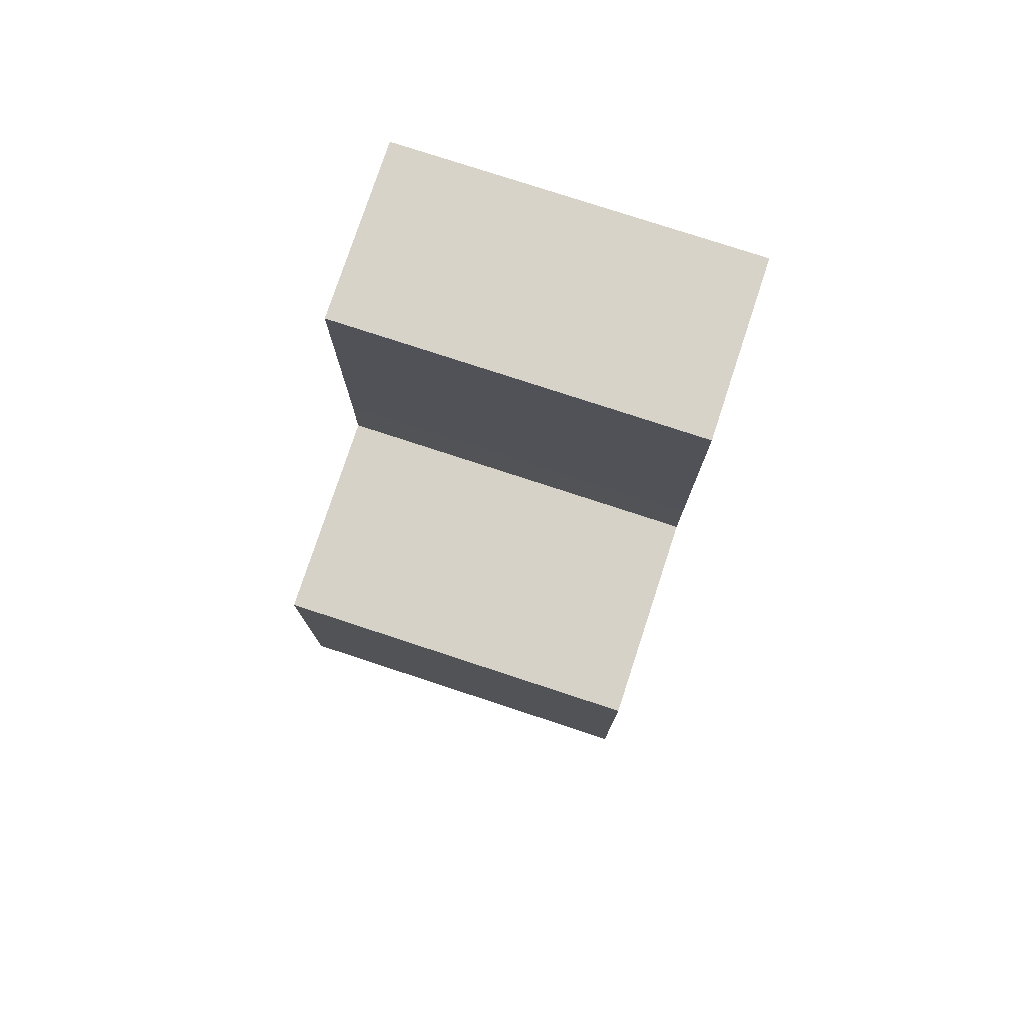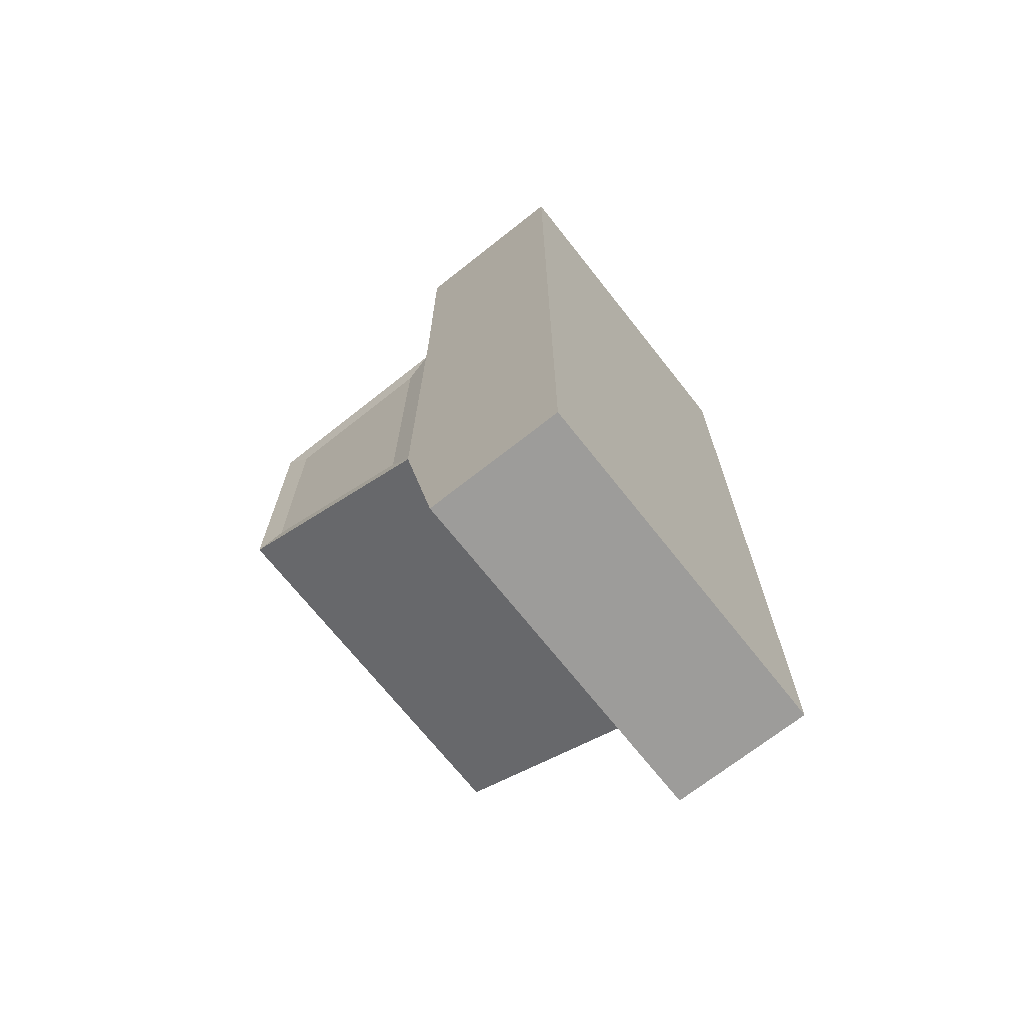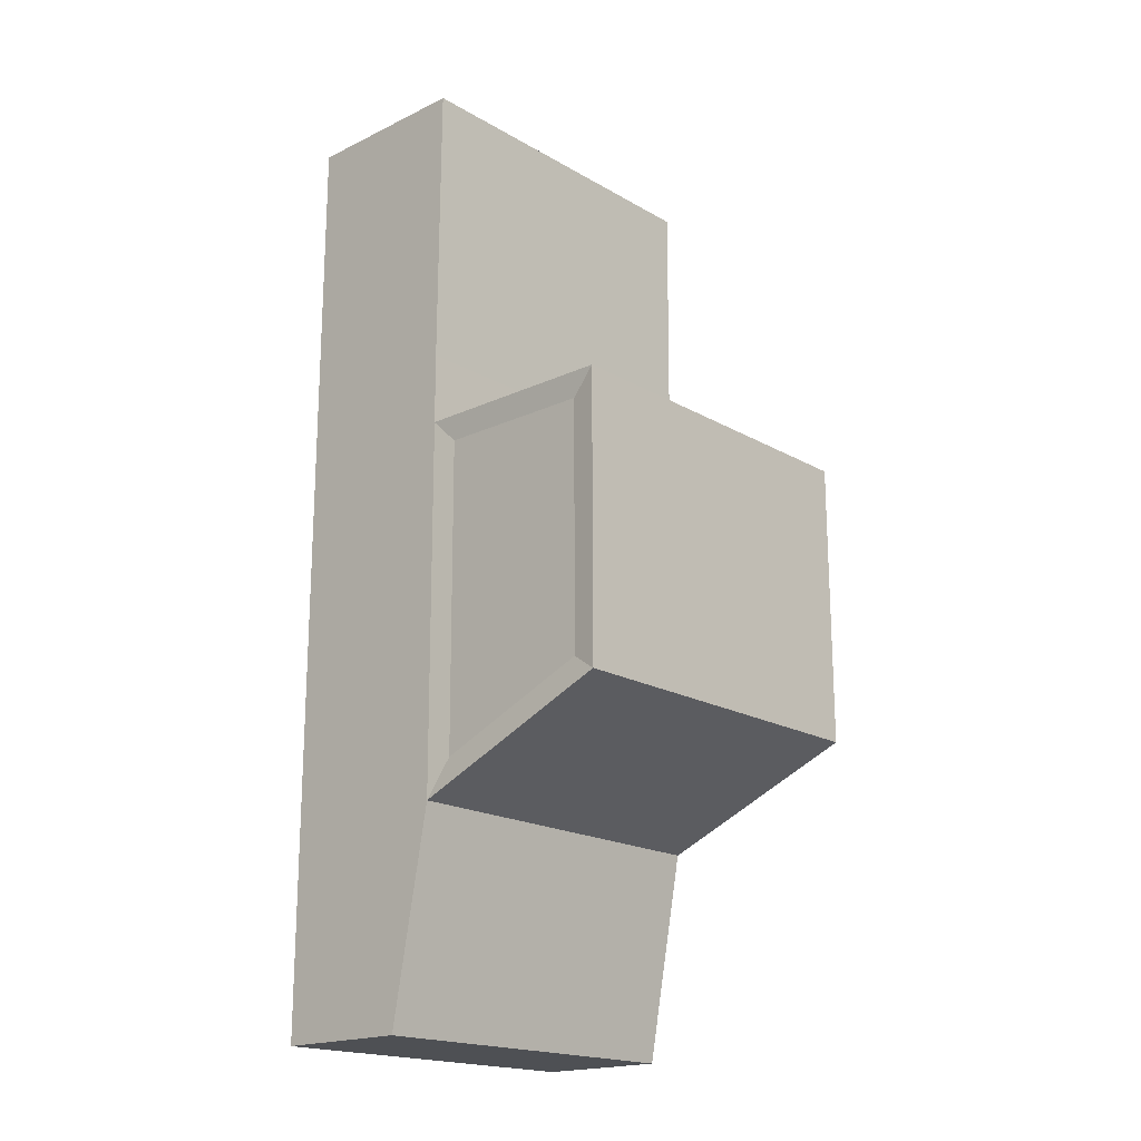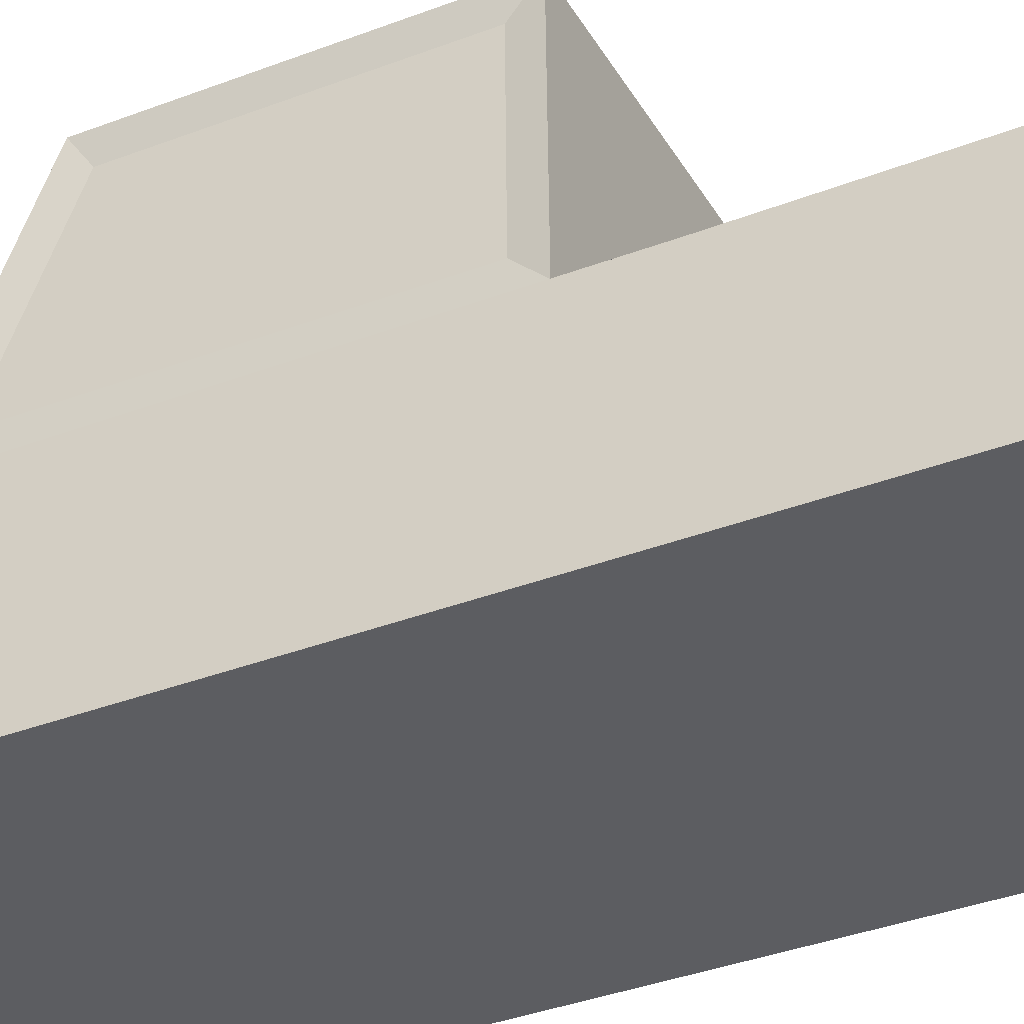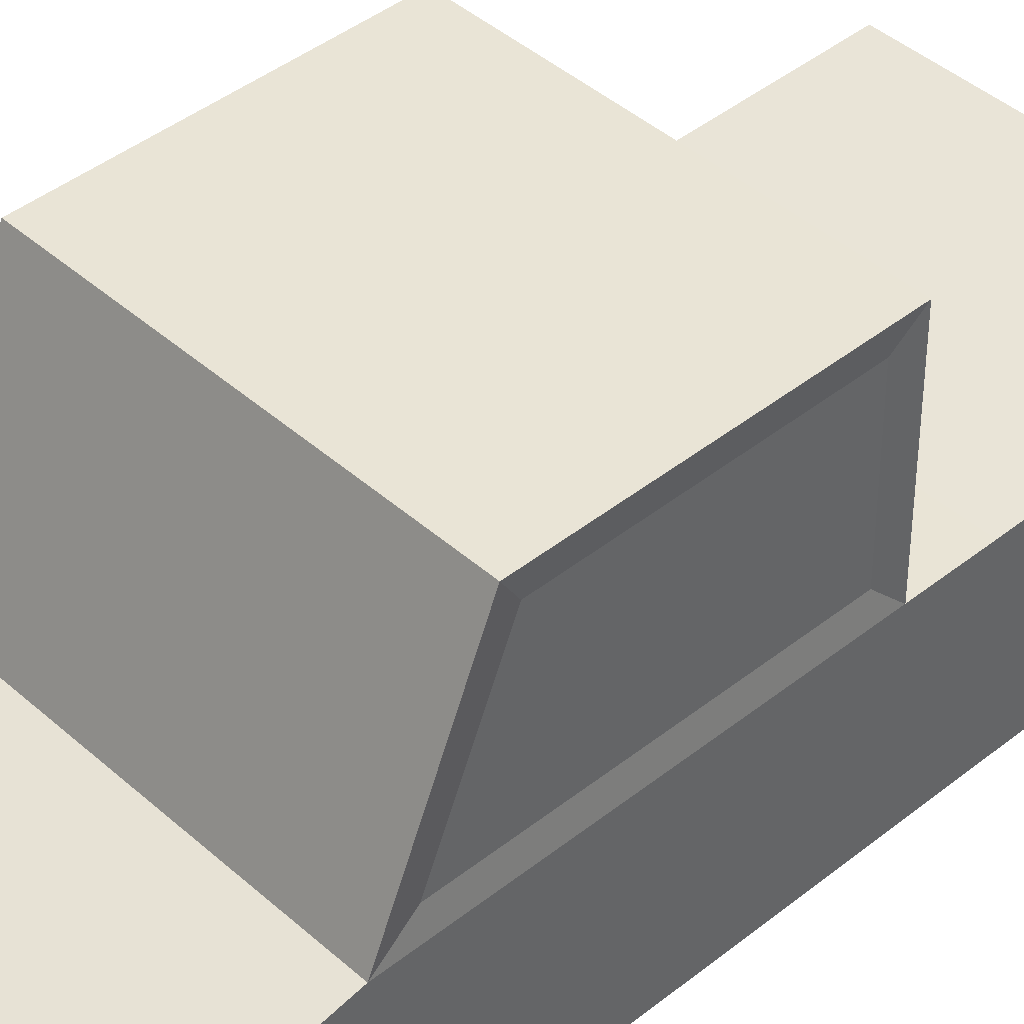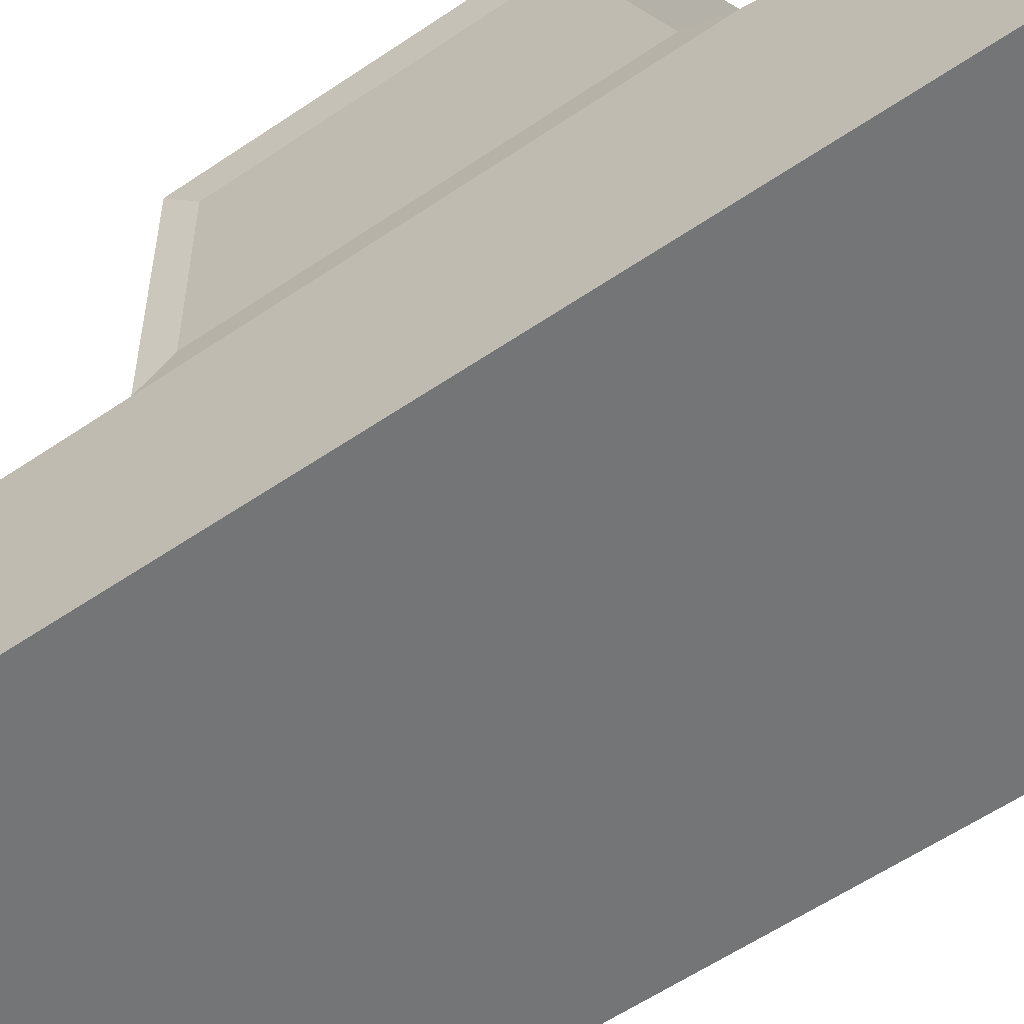
<metadata>
{"format":"obj","ext":"obj","renderer":"f3d","projection":"perspective","resolution":1024,"background":"white","views":[{"elev":77.2,"azim":-161.8,"up":"+Z"},{"elev":-70.2,"azim":-51.7,"up":"+Z"},{"elev":-18.8,"azim":132.5,"up":"+Z"},{"elev":-36.3,"azim":-63.3,"up":"+Y"},{"elev":42.7,"azim":-133.5,"up":"+Y"},{"elev":-56.4,"azim":125.7,"up":"+Y"}]}
</metadata>
<code>
g Cube
v 1 0.002758 -1
v 1 0.002758 4.261
v 1 0.7759 -1
v 1 0.9907 4.261
v 1 0.002758 0.1597
v 1 0.002758 2.646
v 1 0.9907 0.1597
v 1 0.9809 2.646
v 0.9812 1.128 0.3674
v 0.9812 1.12 2.109
v 0.9812 1.992 0.7312
v 0.9812 1.992 2.101
v 1 2.13 0.6395
v 1 2.13 2.238
v 1 0.9907 0.1597
v 1 0.9809 2.249
v -1 0.002758 -1
v -1 0.002758 4.261
v -1 0.7759 -1
v -1 0.9907 4.261
v 0 0.002758 -1
v 0 0.002758 4.261
v 0 0.7759 -1
v 0 0.9907 4.261
v -1 0.002758 0.1597
v -1 0.002758 2.646
v -1 0.9907 0.1597
v -1 0.9809 2.646
v 0 0.9907 0.1597
v 0 0.9809 2.646
v 0 0.002758 2.646
v 0 0.002758 0.1597
v -0.9812 1.128 0.3674
v -0.9812 1.12 2.109
v 0 0.9907 0.1597
v 0 0.9809 2.249
v -0.9812 1.992 0.7312
v -0.9812 1.992 2.101
v 0 2.13 0.6395
v 0 2.13 2.238
v -1 2.13 0.6395
v -1 2.13 2.238
v -1 0.9907 0.1597
v -1 0.9809 2.249
g Cube_Cube_Material
f 8 2 6
f 1 23 3
f 4 22 2
f 30 4 8
f 2 31 6
f 5 21 1
f 5 31 32
f 23 7 3
f 8 15 16
f 3 5 1
f 5 8 6
f 10 11 12
f 7 35 15
f 8 36 30
f 39 14 13
f 16 40 36
f 15 39 13
f 12 13 14
f 9 16 15
f 9 13 11
f 10 14 16
f 18 28 26
f 23 17 19
f 22 20 18
f 20 30 28
f 31 18 26
f 21 25 17
f 25 31 26
f 19 29 23
f 28 43 27
f 25 19 17
f 25 28 27
f 34 37 33
f 27 35 29
f 36 28 30
f 42 39 41
f 40 44 36
f 41 35 43
f 38 41 37
f 33 44 34
f 41 33 37
f 34 42 38
f 8 4 2
f 1 21 23
f 4 24 22
f 30 24 4
f 2 22 31
f 5 32 21
f 5 6 31
f 23 29 7
f 8 7 15
f 3 7 5
f 5 7 8
f 10 9 11
f 7 29 35
f 8 16 36
f 39 40 14
f 16 14 40
f 15 35 39
f 12 11 13
f 9 10 16
f 9 15 13
f 10 12 14
f 18 20 28
f 23 21 17
f 22 24 20
f 20 24 30
f 31 22 18
f 21 32 25
f 25 32 31
f 19 27 29
f 28 44 43
f 25 27 19
f 25 26 28
f 34 38 37
f 27 43 35
f 36 44 28
f 42 40 39
f 40 42 44
f 41 39 35
f 38 42 41
f 33 43 44
f 41 43 33
f 34 44 42

</code>
